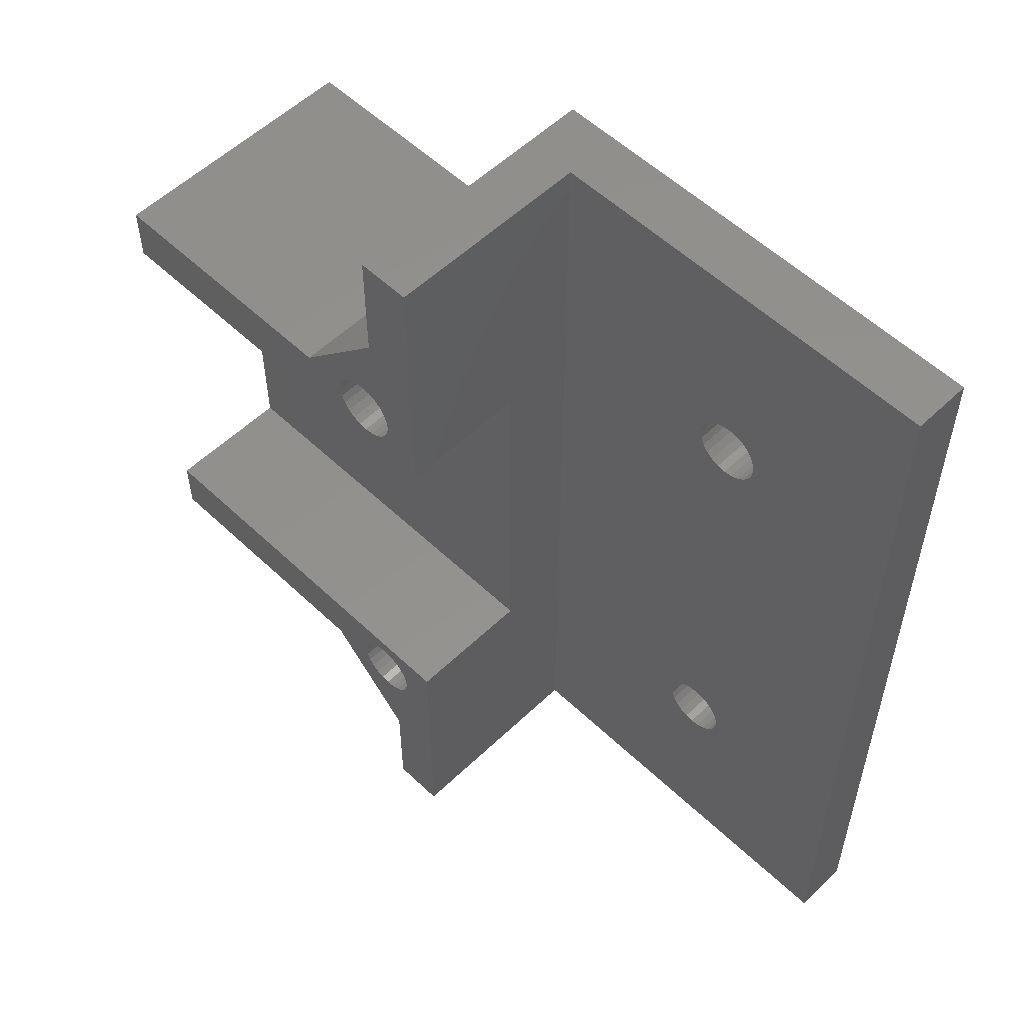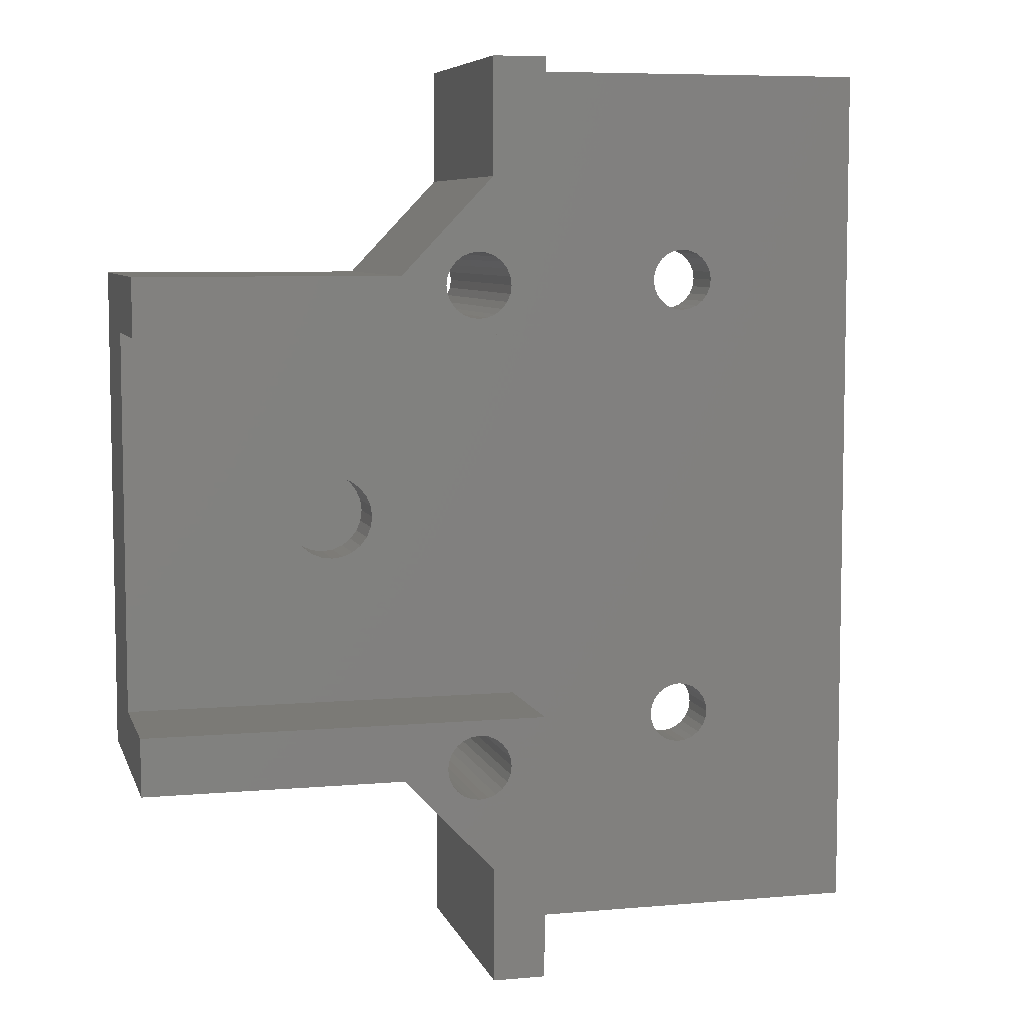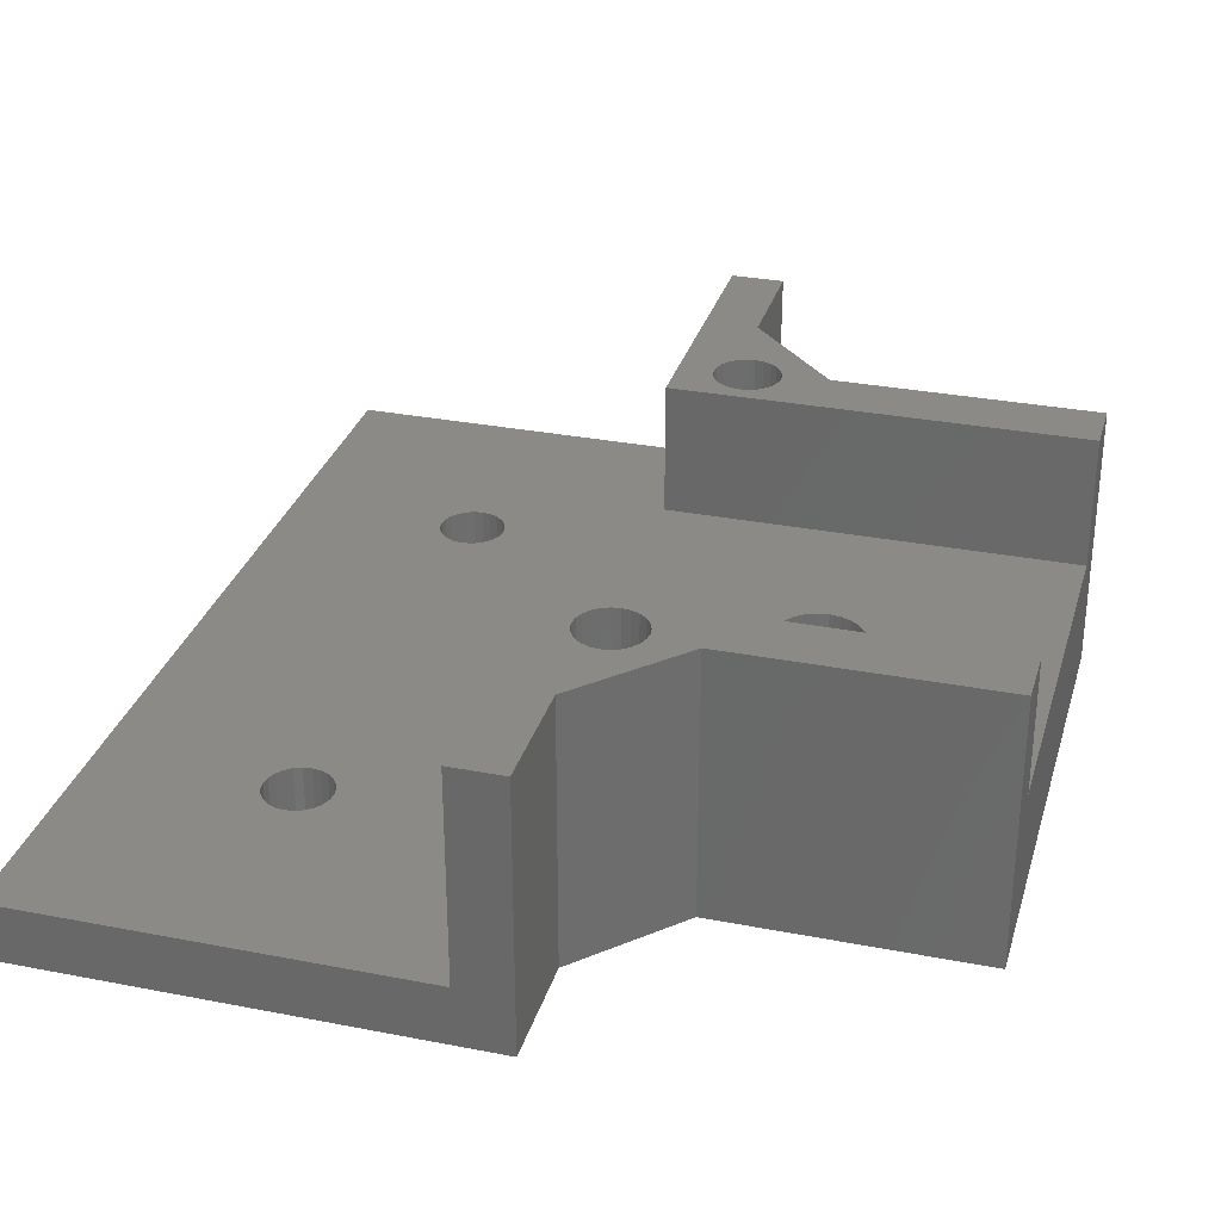
<metadata>
{"format":"stl","ext":"stl","renderer":"f3d","projection":"perspective","resolution":1024,"background":"white","views":[{"elev":55.4,"azim":44.9,"up":"+Y"},{"elev":6.9,"azim":-14.5,"up":"+Y"},{"elev":30.8,"azim":-164.4,"up":"+Z"}]}
</metadata>
<code>
# stl→obj: 324 verts, 660 faces
v 56.94 -219.9 7
v 65.81 -210.5 7
v 65.74 -209.9 7
v 66.03 -211 7
v 66.38 -211.5 7
v 76.94 -219.9 7
v 66.84 -211.8 7
v 67.37 -212 7
v 67.94 -212.1 7
v 68.51 -212 7
v 69.04 -211.8 7
v 69.49 -211.5 7
v 69.84 -211 7
v 70.06 -210.5 7
v 70.14 -209.9 7
v 76.94 -199.9 7
v 56.94 -199.9 7
v 66.38 -208.3 7
v 66.03 -208.8 7
v 65.81 -209.3 7
v 66.84 -208 7
v 67.37 -207.8 7
v 67.94 -207.7 7
v 68.51 -207.8 7
v 69.04 -208 7
v 69.49 -208.3 7
v 69.84 -208.8 7
v 70.06 -209.3 7
v 68.51 -212 4
v 69.04 -211.8 4
v 56.94 -219.9 13.75
v 76.94 -219.9 13.75
v 69.49 -211.5 4
v 73.59 -223.9 13.75
v 74 -224 1.565e-07
v 73.59 -223.9 1.565e-07
v 74 -224 13.75
v 66.84 -211.8 4
v 67.37 -212 4
v 70.44 -222.9 13.75
v 75.19 -227.9 1.565e-07
v 75.19 -227.9 13.75
v 70.44 -222.9 1.565e-07
v 76.14 -222.4 13.75
v 76.08 -222 1.565e-07
v 76.14 -222.4 1.565e-07
v 76.08 -222 13.75
v 72.74 -222.4 1.565e-07
v 72.8 -222.8 13.75
v 72.8 -222.8 1.565e-07
v 72.74 -222.4 13.75
v 66.03 -211 4
v 66.38 -211.5 4
v 98.94 -185.9 1.565e-07
v 98.94 -233.9 3
v 98.94 -233.9 1.565e-07
v 98.94 -185.9 3
v 75.29 -223.9 1.565e-07
v 75.64 -223.6 13.75
v 75.64 -223.6 1.565e-07
v 75.29 -223.9 13.75
v 69.04 -208 4
v 68.51 -207.8 4
v 74.44 -199.1 13.75
v 74.88 -199 1.565e-07
v 74.44 -199.1 1.565e-07
v 74.88 -199 13.75
v 73.24 -223.6 1.565e-07
v 73.24 -223.6 13.75
v 75.91 -198.3 13.75
v 76.08 -197.8 1.565e-07
v 75.91 -198.3 1.565e-07
v 76.08 -197.8 13.75
v 73.59 -198.9 13.75
v 74 -199 1.565e-07
v 73.59 -198.9 1.565e-07
v 74 -199 13.75
v 74.88 -220.8 13.75
v 74.44 -220.7 1.565e-07
v 74.88 -220.8 1.565e-07
v 74.44 -220.7 13.75
v 69.84 -211 4
v 75.91 -196.6 13.75
v 75.64 -196.2 1.565e-07
v 75.91 -196.6 1.565e-07
v 75.64 -196.2 13.75
v 75.29 -195.9 1.565e-07
v 74.88 -195.8 13.75
v 74.88 -195.8 1.565e-07
v 75.29 -195.9 13.75
v 76.08 -197 13.75
v 76.08 -197 1.565e-07
v 72.97 -196.6 1.565e-07
v 72.8 -197 13.75
v 72.8 -197 1.565e-07
v 72.97 -196.6 13.75
v 76.14 -197.4 13.75
v 76.14 -197.4 1.565e-07
v 72.74 -197.4 1.565e-07
v 72.8 -197.8 13.75
v 72.8 -197.8 1.565e-07
v 72.74 -197.4 13.75
v 65.81 -209.3 4
v 65.74 -209.9 4
v 72.97 -198.3 13.75
v 72.97 -198.3 1.565e-07
v 67.94 -207.7 4
v 67.37 -207.8 4
v 76.08 -222.8 13.75
v 76.08 -222.8 1.565e-07
v 74 -220.8 1.565e-07
v 74 -220.8 13.75
v 74.88 -224 13.75
v 74.88 -224 1.565e-07
v 73.24 -221.2 1.565e-07
v 72.97 -221.6 13.75
v 72.97 -221.6 1.565e-07
v 73.24 -221.2 13.75
v 74.44 -195.7 13.75
v 74 -195.8 1.565e-07
v 74.44 -195.7 1.565e-07
v 74 -195.8 13.75
v 70.06 -209.3 4
v 70.14 -209.9 4
v 69.49 -208.3 4
v 69.84 -208.8 4
v 67.94 -212.1 4
v 73.24 -198.6 13.75
v 73.24 -198.6 1.565e-07
v 72.8 -222 1.565e-07
v 72.8 -222 13.75
v 66.84 -208 4
v 75.91 -223.3 13.75
v 75.91 -223.3 1.565e-07
v 66.38 -208.3 4
v 66.03 -208.8 4
v 56.94 -196.9 1.565e-07
v 70.44 -196.9 13.75
v 70.44 -196.9 1.565e-07
v 56.94 -196.9 13.75
v 72.97 -223.3 1.565e-07
v 72.97 -223.3 13.75
v 73.59 -220.9 13.75
v 73.59 -220.9 1.565e-07
v 75.91 -221.6 1.565e-07
v 75.91 -221.6 13.75
v 56.94 -222.9 1.565e-07
v 56.94 -222.9 13.75
v 75.64 -221.2 13.75
v 75.29 -220.9 1.565e-07
v 75.64 -221.2 1.565e-07
v 75.29 -220.9 13.75
v 70.06 -210.5 4
v 56.94 -199.9 13.75
v 75.64 -198.6 13.75
v 75.64 -198.6 1.565e-07
v 75.29 -198.9 13.75
v 75.29 -198.9 1.565e-07
v 73.24 -196.2 1.565e-07
v 73.24 -196.2 13.75
v 75.19 -191.9 1.565e-07
v 75.19 -191.9 13.75
v 65.81 -210.5 4
v 74.44 -224.1 1.565e-07
v 74.44 -224.1 13.75
v 73.59 -195.9 1.565e-07
v 73.59 -195.9 13.75
v 76.94 -199.9 13.75
v 72.77 -208.6 1.565e-07
v 72.27 -207.4 1.565e-07
v 72.94 -209.9 1.565e-07
v 63.61 -212.4 1.565e-07
v 63.11 -211.2 1.565e-07
v 62.94 -209.9 1.565e-07
v 64.4 -213.4 1.565e-07
v 65.44 -214.2 1.565e-07
v 66.64 -214.7 1.565e-07
v 67.94 -214.9 1.565e-07
v 69.23 -214.7 1.565e-07
v 70.44 -214.2 1.565e-07
v 71.47 -213.4 1.565e-07
v 72.27 -212.4 1.565e-07
v 75.19 -185.9 1.565e-07
v 87.74 -196.2 5.414e-13
v 87.47 -196.6 5.414e-13
v 87.3 -197 6.317e-13
v 87.24 -197.4 7.219e-13
v 88.09 -195.9 5.414e-13
v 88.5 -195.8 9.926e-13
v 88.94 -195.7 8.122e-13
v 89.38 -195.8 1.805e-13
v 89.79 -195.9 7.219e-13
v 90.14 -196.2 6.317e-13
v 90.41 -196.6 4.512e-13
v 90.58 -197 5.414e-13
v 90.64 -197.4 5.414e-13
v 90.64 -222.4 5.414e-13
v 75.19 -233.9 1.565e-07
v 87.74 -223.6 6.317e-13
v 87.47 -223.3 4.512e-13
v 87.3 -222.8 8.122e-13
v 87.24 -222.4 6.317e-13
v 88.09 -223.9 3.61e-13
v 88.5 -224 7.219e-13
v 88.94 -224.1 7.219e-13
v 89.38 -224 0
v 89.79 -223.9 4.512e-13
v 90.14 -223.6 5.414e-13
v 90.41 -223.3 5.414e-13
v 90.58 -222.8 7.219e-13
v 87.3 -197.8 5.414e-13
v 87.3 -222 6.317e-13
v 87.47 -198.3 5.414e-13
v 87.47 -221.6 8.122e-13
v 87.74 -198.6 5.414e-13
v 87.74 -221.2 8.122e-13
v 88.09 -198.9 3.61e-13
v 88.09 -220.9 6.317e-13
v 88.5 -199 6.317e-13
v 88.5 -220.8 6.317e-13
v 88.94 -199.1 9.024e-13
v 88.94 -220.7 6.317e-13
v 89.38 -199 5.414e-13
v 89.38 -220.8 5.414e-13
v 89.79 -198.9 3.61e-13
v 89.79 -220.9 5.414e-13
v 90.14 -198.6 6.317e-13
v 90.14 -221.2 7.219e-13
v 90.41 -198.3 4.512e-13
v 90.41 -221.6 7.219e-13
v 90.58 -197.8 5.414e-13
v 90.58 -222 5.414e-13
v 72.77 -211.2 1.565e-07
v 63.61 -207.4 1.565e-07
v 63.11 -208.6 1.565e-07
v 64.4 -206.4 1.565e-07
v 65.44 -205.6 1.565e-07
v 66.64 -205.1 1.565e-07
v 67.94 -204.9 1.565e-07
v 69.23 -205.1 1.565e-07
v 70.44 -205.6 1.565e-07
v 71.47 -206.4 1.565e-07
v 77.94 -233.9 3
v 77.94 -219.9 7
v 77.94 -233.9 13.75
v 77.94 -185.9 3
v 77.94 -199.9 7
v 77.94 -199.9 13.75
v 77.94 -185.9 13.75
v 77.94 -219.9 13.75
v 75.19 -185.9 13.75
v 75.19 -233.9 13.75
v 87.24 -222.4 3
v 87.3 -197.8 3
v 87.24 -197.4 3
v 87.3 -222 3
v 87.47 -198.3 3
v 87.47 -221.6 3
v 87.74 -198.6 3
v 87.74 -221.2 3
v 88.09 -198.9 3
v 88.09 -220.9 3
v 88.5 -199 3
v 88.5 -220.8 3
v 88.94 -199.1 3
v 88.94 -220.7 3
v 89.38 -199 3
v 89.38 -220.8 3
v 89.79 -198.9 3
v 89.79 -220.9 3
v 90.14 -198.6 3
v 90.14 -221.2 3
v 90.41 -198.3 3
v 90.41 -221.6 3
v 90.58 -197.8 3
v 90.58 -222 3
v 90.64 -197.4 3
v 90.64 -222.4 3
v 87.3 -222.8 3
v 87.47 -223.3 3
v 87.74 -223.6 3
v 88.09 -223.9 3
v 88.5 -224 3
v 88.94 -224.1 3
v 89.38 -224 3
v 89.79 -223.9 3
v 90.14 -223.6 3
v 90.41 -223.3 3
v 90.58 -222.8 3
v 87.74 -196.2 3
v 87.47 -196.6 3
v 87.3 -197 3
v 88.09 -195.9 3
v 88.5 -195.8 3
v 88.94 -195.7 3
v 89.38 -195.8 3
v 89.79 -195.9 3
v 90.14 -196.2 3
v 90.41 -196.6 3
v 90.58 -197 3
v 63.11 -208.6 3.7
v 63.11 -211.2 3.7
v 62.94 -209.9 3.7
v 63.61 -207.4 3.7
v 63.61 -212.4 3.7
v 64.4 -213.4 3.7
v 64.4 -206.4 3.7
v 65.44 -205.6 3.7
v 65.44 -214.2 3.7
v 66.64 -214.7 3.7
v 66.64 -205.1 3.7
v 67.94 -214.9 3.7
v 67.94 -204.9 3.7
v 69.23 -214.7 3.7
v 69.23 -205.1 3.7
v 70.44 -214.2 3.7
v 70.44 -205.6 3.7
v 71.47 -206.4 3.7
v 71.47 -213.4 3.7
v 72.27 -212.4 3.7
v 72.27 -207.4 3.7
v 72.77 -208.6 3.7
v 72.77 -211.2 3.7
v 72.94 -209.9 3.7
f 1 2 3
f 2 1 4
f 4 1 5
f 5 1 6
f 5 6 7
f 7 6 8
f 8 6 9
f 9 6 10
f 10 6 11
f 11 6 12
f 12 6 13
f 13 6 14
f 14 6 15
f 15 6 16
f 17 18 16
f 18 17 1
f 18 1 19
f 19 1 20
f 20 1 3
f 16 18 21
f 16 21 22
f 16 22 23
f 16 23 24
f 16 24 25
f 16 25 26
f 16 26 27
f 16 27 28
f 16 28 15
f 29 11 30
f 11 29 10
f 31 6 1
f 6 31 32
f 11 33 30
f 33 11 12
f 34 35 36
f 35 34 37
f 38 8 39
f 8 38 7
f 40 41 42
f 41 40 43
f 44 45 46
f 45 44 47
f 48 49 50
f 49 48 51
f 52 5 53
f 5 52 4
f 54 55 56
f 55 54 57
f 58 59 60
f 59 58 61
f 62 24 63
f 24 62 25
f 64 65 66
f 65 64 67
f 68 34 36
f 34 68 69
f 70 71 72
f 71 70 73
f 74 75 76
f 75 74 77
f 78 79 80
f 79 78 81
f 12 82 33
f 82 12 13
f 83 84 85
f 84 83 86
f 87 88 89
f 88 87 90
f 91 85 92
f 85 91 83
f 93 94 95
f 94 93 96
f 97 92 98
f 92 97 91
f 99 100 101
f 100 99 102
f 103 3 104
f 3 103 20
f 95 102 99
f 102 95 94
f 101 105 106
f 105 101 100
f 107 22 108
f 22 107 23
f 109 46 110
f 46 109 44
f 81 111 79
f 111 81 112
f 113 58 114
f 58 113 61
f 115 116 117
f 116 115 118
f 119 120 121
f 120 119 122
f 15 123 124
f 123 15 28
f 84 90 87
f 90 84 86
f 27 125 126
f 125 27 26
f 9 29 127
f 29 9 10
f 106 128 129
f 128 106 105
f 88 121 89
f 121 88 119
f 130 51 48
f 51 130 131
f 22 132 108
f 132 22 21
f 133 110 134
f 110 133 109
f 117 131 130
f 131 117 116
f 135 19 136
f 19 135 18
f 75 64 66
f 64 75 77
f 5 38 53
f 38 5 7
f 8 127 39
f 127 8 9
f 137 138 139
f 138 137 140
f 24 107 63
f 107 24 23
f 141 69 68
f 69 141 142
f 143 115 144
f 115 143 118
f 47 145 45
f 145 47 146
f 40 147 43
f 147 40 148
f 129 74 76
f 74 129 128
f 149 150 151
f 150 149 152
f 112 144 111
f 144 112 143
f 13 153 82
f 153 13 14
f 14 124 153
f 124 14 15
f 59 134 60
f 134 59 133
f 31 1 148
f 140 17 154
f 17 140 137
f 147 1 137
f 1 147 148
f 137 1 17
f 155 72 156
f 72 155 70
f 65 157 158
f 157 65 67
f 157 156 158
f 156 157 155
f 159 96 93
f 96 159 160
f 150 78 80
f 78 150 152
f 138 161 139
f 161 138 162
f 163 4 52
f 4 163 2
f 26 62 125
f 62 26 25
f 28 126 123
f 126 28 27
f 146 151 145
f 151 146 149
f 73 98 71
f 98 73 97
f 164 113 114
f 113 164 165
f 132 18 135
f 18 132 21
f 37 164 35
f 164 37 165
f 122 166 120
f 166 122 167
f 104 2 163
f 2 104 3
f 168 17 16
f 17 168 154
f 99 169 170
f 169 99 101
f 169 101 171
f 171 101 106
f 147 172 43
f 172 147 173
f 173 147 174
f 43 172 175
f 43 175 176
f 43 176 177
f 43 177 178
f 43 178 179
f 43 179 180
f 43 180 181
f 43 181 50
f 43 50 141
f 43 141 41
f 50 181 48
f 48 181 182
f 41 141 68
f 41 68 36
f 41 36 35
f 41 35 164
f 41 164 114
f 41 114 58
f 54 161 183
f 161 54 87
f 87 54 84
f 84 54 85
f 85 54 92
f 92 54 98
f 98 54 184
f 98 184 185
f 98 185 46
f 46 185 186
f 46 186 187
f 184 54 188
f 188 54 189
f 189 54 190
f 190 54 191
f 191 54 192
f 192 54 193
f 193 54 194
f 194 54 195
f 195 54 196
f 196 54 197
f 41 56 198
f 56 41 58
f 56 58 60
f 56 60 134
f 56 134 110
f 56 110 46
f 56 46 199
f 199 46 200
f 200 46 201
f 201 46 202
f 202 46 187
f 56 199 203
f 56 203 204
f 56 204 205
f 56 205 206
f 56 206 207
f 56 207 208
f 56 208 209
f 56 209 210
f 56 210 197
f 56 197 54
f 211 202 187
f 202 211 212
f 212 211 213
f 212 213 214
f 214 213 215
f 214 215 216
f 216 215 217
f 216 217 218
f 218 217 219
f 218 219 220
f 220 219 221
f 220 221 222
f 222 221 223
f 222 223 224
f 224 223 225
f 224 225 226
f 226 225 227
f 226 227 228
f 228 227 229
f 228 229 230
f 230 229 231
f 230 231 232
f 232 231 196
f 232 196 197
f 233 48 182
f 48 233 130
f 130 233 171
f 130 171 117
f 117 171 106
f 117 106 129
f 117 129 115
f 115 129 76
f 115 76 144
f 144 76 75
f 144 75 111
f 111 75 66
f 111 66 79
f 79 66 65
f 79 65 80
f 80 65 158
f 80 158 150
f 150 158 156
f 150 156 151
f 151 156 72
f 151 72 145
f 145 72 71
f 145 71 45
f 45 71 98
f 45 98 46
f 137 234 147
f 234 137 139
f 147 234 235
f 147 235 174
f 234 139 236
f 236 139 237
f 237 139 238
f 238 139 239
f 239 139 240
f 240 139 241
f 241 139 95
f 95 139 93
f 93 139 161
f 241 95 242
f 242 95 99
f 242 99 170
f 93 161 159
f 159 161 166
f 166 161 120
f 120 161 121
f 121 161 89
f 89 161 87
f 243 244 245
f 244 243 246
f 244 246 247
f 247 246 248
f 248 246 249
f 250 245 244
f 168 140 154
f 140 168 77
f 140 77 74
f 140 74 138
f 138 74 128
f 138 128 105
f 138 105 100
f 138 100 102
f 77 168 64
f 64 168 67
f 67 168 157
f 157 168 155
f 155 168 70
f 70 168 73
f 73 168 97
f 138 96 162
f 96 138 94
f 94 138 102
f 162 96 160
f 162 160 167
f 162 167 122
f 162 122 119
f 162 119 88
f 162 88 90
f 162 90 251
f 251 90 249
f 249 90 86
f 249 86 83
f 249 83 91
f 249 91 97
f 249 97 168
f 249 168 248
f 167 159 166
f 159 167 160
f 136 20 103
f 20 136 19
f 50 142 141
f 142 50 49
f 55 198 56
f 198 55 243
f 198 243 252
f 252 243 245
f 42 198 252
f 198 42 41
f 183 57 54
f 57 183 246
f 246 183 251
f 246 251 249
f 251 161 162
f 161 251 183
f 253 254 255
f 254 253 256
f 254 256 257
f 257 256 258
f 257 258 259
f 259 258 260
f 259 260 261
f 261 260 262
f 261 262 263
f 263 262 264
f 263 264 265
f 265 264 266
f 265 266 267
f 267 266 268
f 267 268 269
f 269 268 270
f 269 270 271
f 271 270 272
f 271 272 273
f 273 272 274
f 273 274 275
f 275 274 276
f 275 276 277
f 277 276 278
f 243 253 255
f 253 243 279
f 279 243 280
f 280 243 281
f 281 243 55
f 281 55 282
f 282 55 283
f 283 55 284
f 284 55 285
f 285 55 286
f 286 55 287
f 287 55 288
f 288 55 289
f 289 55 278
f 246 290 57
f 290 246 291
f 291 246 292
f 292 246 243
f 292 243 255
f 57 290 293
f 57 293 294
f 57 294 295
f 57 295 296
f 57 296 297
f 57 297 298
f 57 298 299
f 57 299 300
f 57 300 277
f 57 277 278
f 57 278 55
f 263 221 219
f 221 263 265
f 261 219 217
f 219 261 263
f 215 261 217
f 261 215 259
f 215 257 259
f 257 215 213
f 211 257 213
f 257 211 254
f 211 255 254
f 255 211 187
f 187 292 255
f 292 187 186
f 186 291 292
f 291 186 185
f 184 291 185
f 291 184 290
f 293 184 188
f 184 293 290
f 189 293 188
f 293 189 294
f 295 189 190
f 189 295 294
f 296 190 191
f 190 296 295
f 192 296 191
f 296 192 297
f 298 192 193
f 192 298 297
f 298 194 299
f 194 298 193
f 299 195 300
f 195 299 194
f 300 196 277
f 196 300 195
f 277 231 275
f 231 277 196
f 275 229 273
f 229 275 231
f 273 227 271
f 227 273 229
f 269 227 225
f 227 269 271
f 223 269 225
f 269 223 267
f 221 267 223
f 267 221 265
f 268 222 224
f 222 268 266
f 270 224 226
f 224 270 268
f 228 270 226
f 270 228 272
f 272 230 274
f 230 272 228
f 274 232 276
f 232 274 230
f 276 197 278
f 197 276 232
f 278 210 289
f 210 278 197
f 289 209 288
f 209 289 210
f 288 208 287
f 208 288 209
f 286 208 207
f 208 286 287
f 285 207 206
f 207 285 286
f 205 285 206
f 285 205 284
f 283 205 204
f 205 283 284
f 282 204 203
f 204 282 283
f 199 282 203
f 282 199 281
f 200 281 199
f 281 200 280
f 201 280 200
f 280 201 279
f 201 253 279
f 253 201 202
f 202 256 253
f 256 202 212
f 212 258 256
f 258 212 214
f 216 258 214
f 258 216 260
f 262 216 218
f 216 262 260
f 264 218 220
f 218 264 262
f 266 220 222
f 220 266 264
f 163 103 104
f 103 163 136
f 136 163 52
f 136 52 135
f 135 52 53
f 135 53 38
f 135 38 132
f 132 38 39
f 132 39 108
f 108 39 127
f 108 127 107
f 107 127 29
f 107 29 63
f 63 29 30
f 63 30 62
f 62 30 33
f 62 33 125
f 125 33 82
f 125 82 126
f 126 82 153
f 126 153 123
f 123 153 124
f 301 302 303
f 302 301 304
f 302 304 305
f 305 304 306
f 306 304 307
f 306 307 308
f 306 308 309
f 309 308 310
f 310 308 311
f 310 311 312
f 312 311 313
f 312 313 314
f 314 313 315
f 314 315 316
f 316 315 317
f 316 317 318
f 316 318 319
f 319 318 320
f 320 318 321
f 320 321 322
f 320 322 323
f 323 322 324
f 321 169 322
f 169 321 170
f 318 170 321
f 170 318 242
f 318 241 242
f 241 318 317
f 317 240 241
f 240 317 315
f 240 313 239
f 313 240 315
f 239 311 238
f 311 239 313
f 311 237 238
f 237 311 308
f 308 236 237
f 236 308 307
f 236 304 234
f 304 236 307
f 234 301 235
f 301 234 304
f 235 303 174
f 303 235 301
f 174 302 173
f 302 174 303
f 173 305 172
f 305 173 302
f 175 305 306
f 305 175 172
f 306 176 175
f 176 306 309
f 176 310 177
f 310 176 309
f 310 178 177
f 178 310 312
f 312 179 178
f 179 312 314
f 179 316 180
f 316 179 314
f 316 181 180
f 181 316 319
f 320 181 319
f 181 320 182
f 323 182 320
f 182 323 233
f 324 233 323
f 233 324 171
f 322 171 324
f 171 322 169
f 245 42 252
f 42 245 61
f 61 245 59
f 59 245 133
f 133 245 109
f 109 245 44
f 44 245 32
f 32 245 250
f 40 31 148
f 31 40 143
f 31 143 112
f 31 112 32
f 143 40 118
f 118 40 116
f 116 40 131
f 131 40 51
f 32 112 81
f 32 81 78
f 32 78 152
f 32 152 149
f 32 149 146
f 32 146 47
f 32 47 44
f 40 49 51
f 49 40 142
f 142 40 42
f 142 42 69
f 69 42 34
f 34 42 37
f 37 42 165
f 165 42 113
f 113 42 61
f 6 247 16
f 247 6 244
f 247 168 16
f 168 247 248
f 32 244 6
f 244 32 250

</code>
